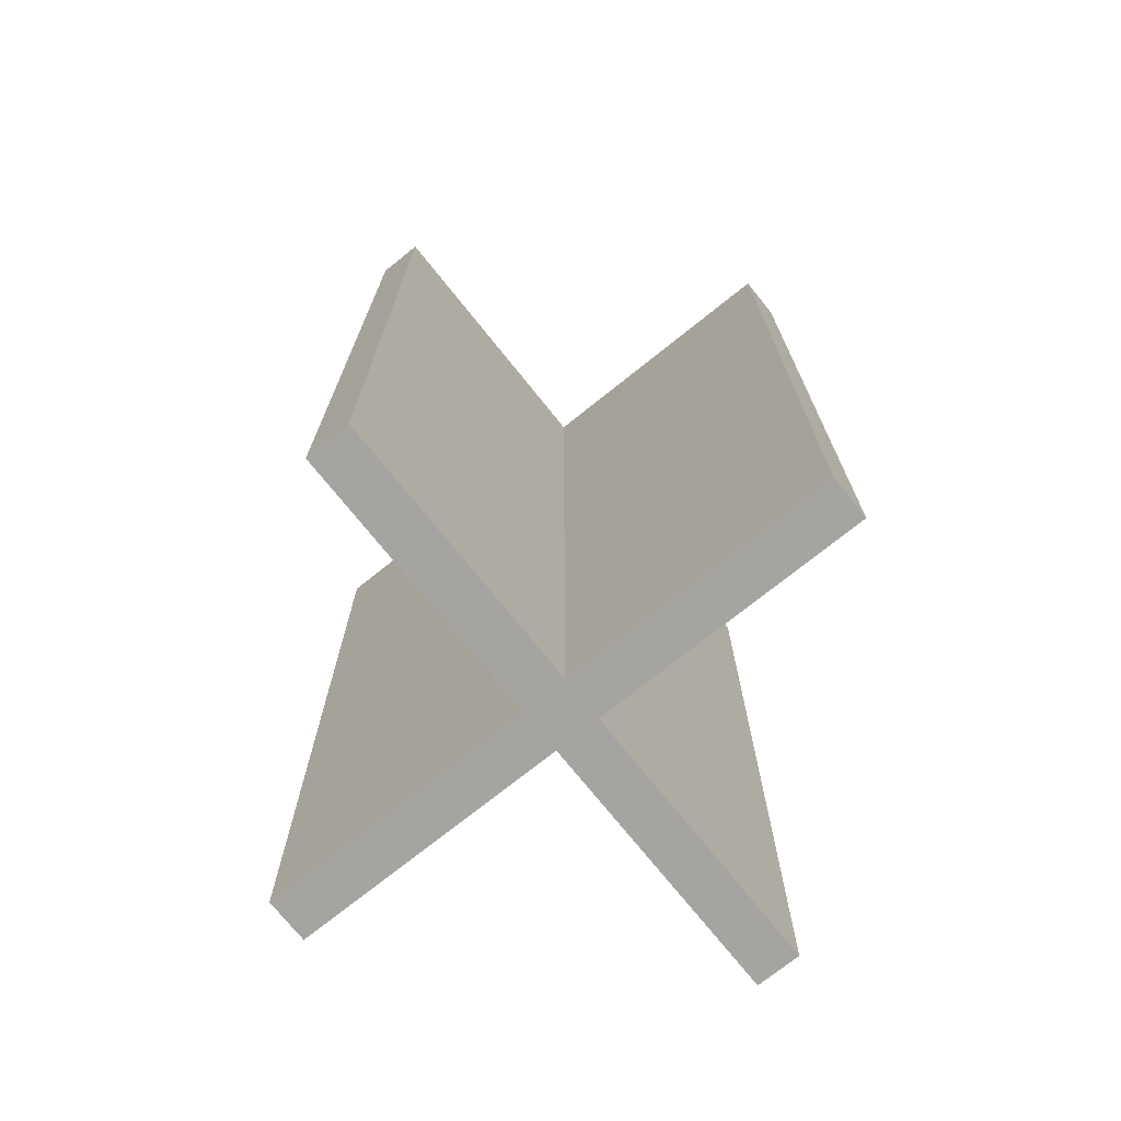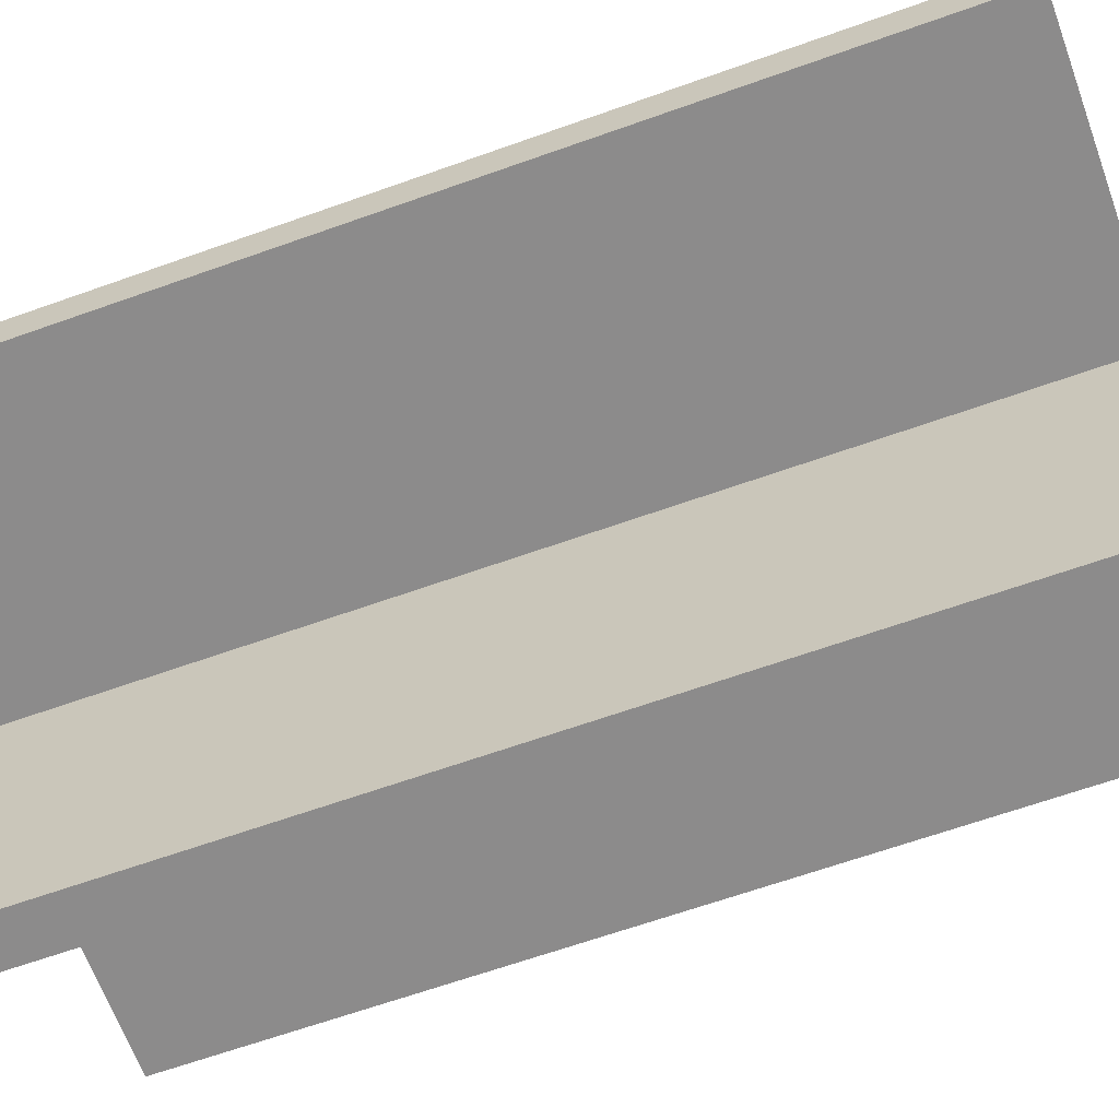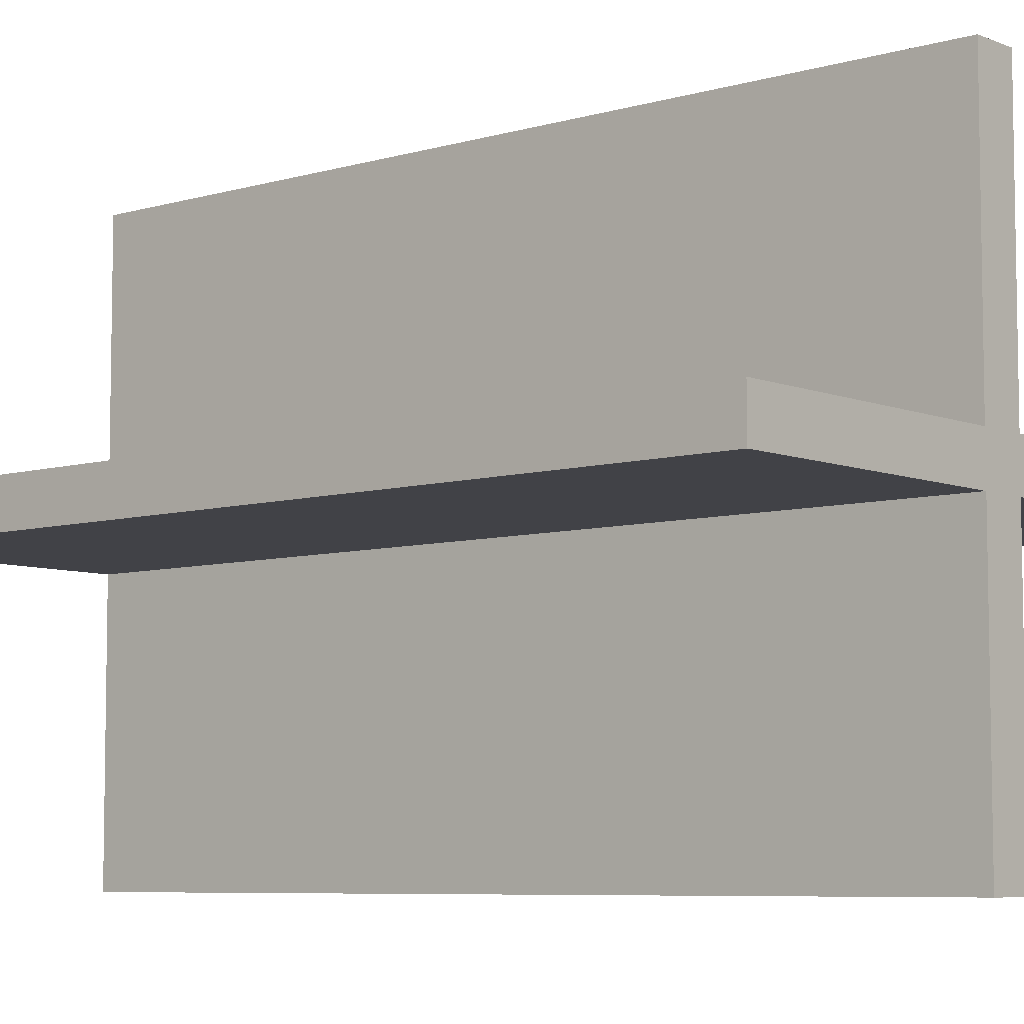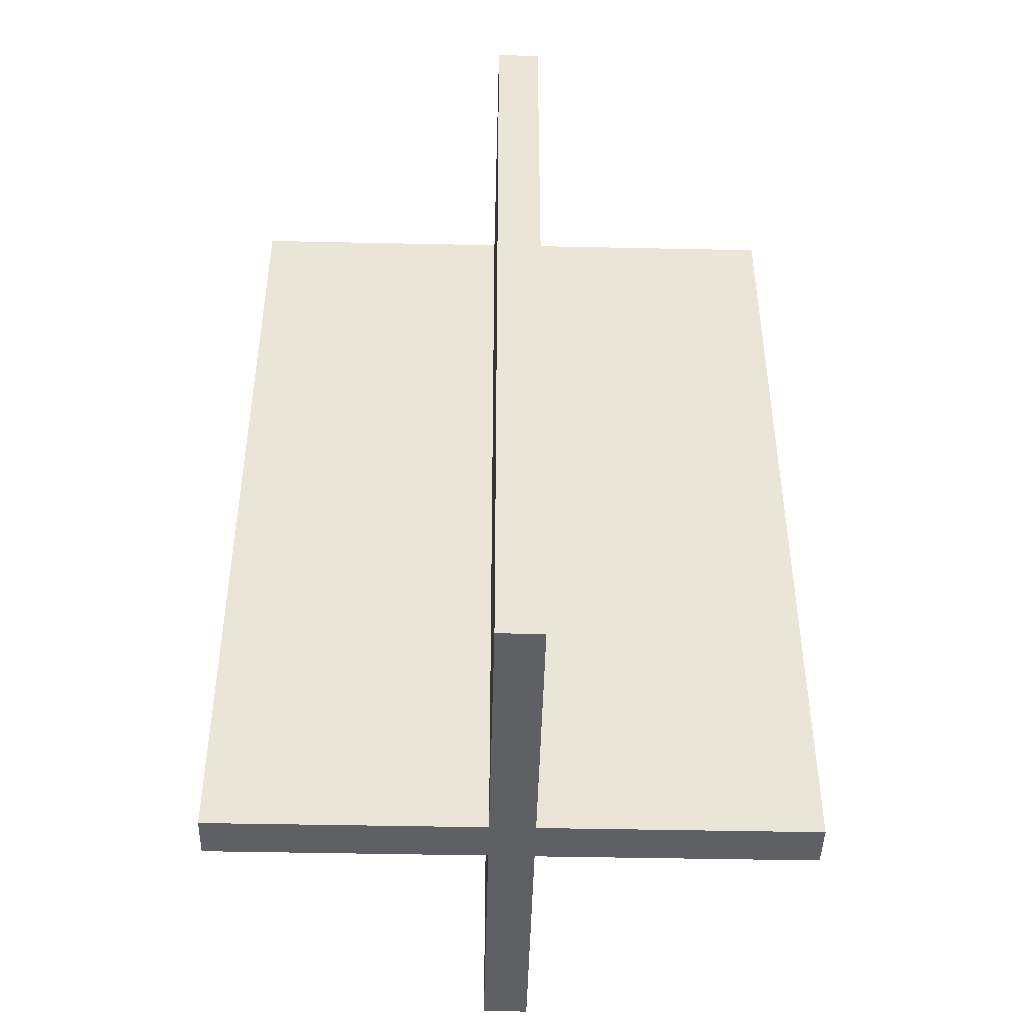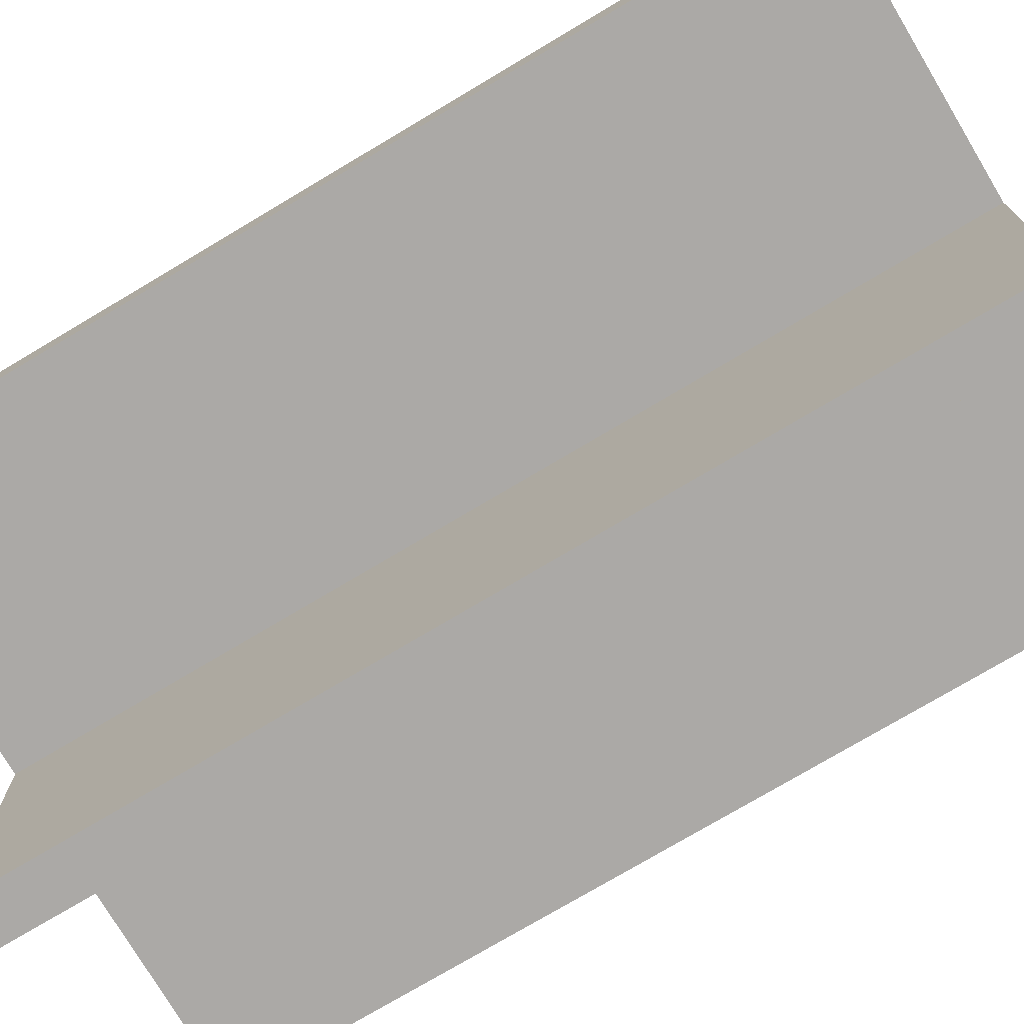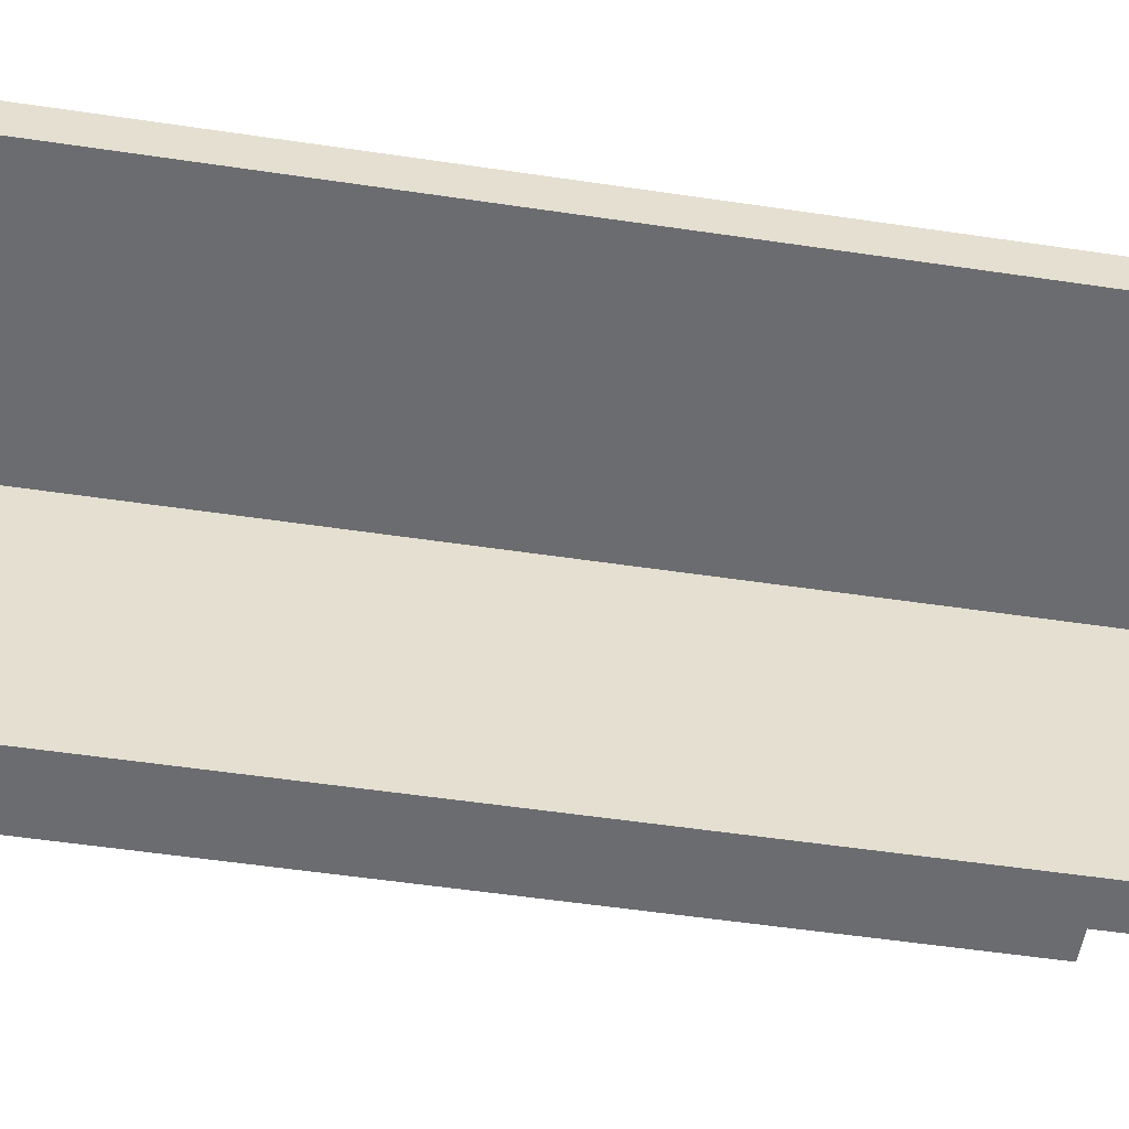
<metadata>
{"format":"obj","ext":"obj","renderer":"f3d","projection":"perspective","resolution":1024,"background":"white","views":[{"elev":-73.4,"azim":38.7,"up":"+Y"},{"elev":-64.0,"azim":-70.1,"up":"+Z"},{"elev":-6.8,"azim":130.7,"up":"+Z"},{"elev":-45.1,"azim":-91.4,"up":"+Y"},{"elev":-75.5,"azim":-59.2,"up":"+Z"},{"elev":-53.7,"azim":-99.0,"up":"+Z"}]}
</metadata>
<code>
g default
v -0.07502 0 -0.075
v 0.07581 0 -0.075
v -0.07502 3 -0.075
v 0.07581 3 -0.075
v -0.075 3 -1
v 0.075 3 -1
v -0.075 0 -1
v 0.075 0 -1
v -1 0 -0.075
v -1 0 0.075
v -1 3 -0.075
v -1 3 0.075
v 1 3 -0.075
v 1 3 0.075
v 1 0 -0.075
v 1 0 0.075
v 0.07662 0 0.075
v 0.07662 3 0.075
v -0.07505 0 0.075
v -0.07505 3 0.075
v -0.07505 0 1
v -0.07505 3 1
v 0.07662 0 1
v 0.07662 3 1
g WallCrossSection_LP
f 3 4 6 5
f 5 6 8 7
f 7 8 2 1
f 2 8 6 4
f 7 1 3 5
f 9 10 12 11
f 11 12 20 3
f 13 14 16 15
f 1 19 10 9
f 10 19 20 12
f 3 1 9 11
f 15 2 4 13
f 15 16 17 2
f 18 17 16 14
f 4 18 14 13
f 2 17 19 1
f 22 21 23 24
f 3 20 18 4
f 20 19 21 22
f 19 17 23 21
f 17 18 24 23
f 18 20 22 24

</code>
